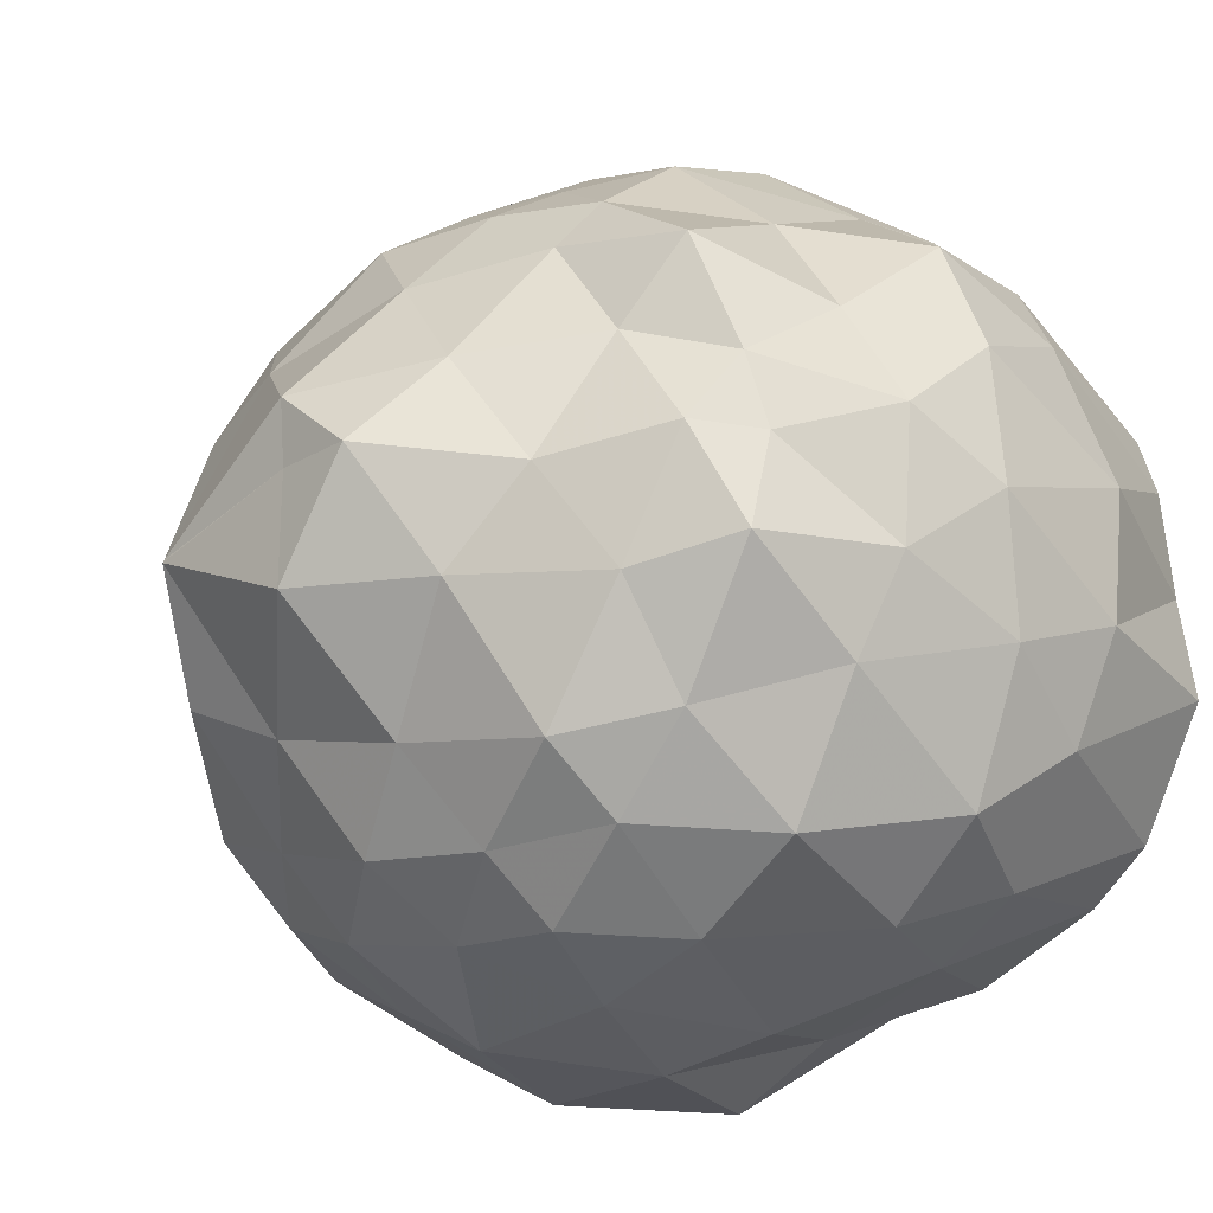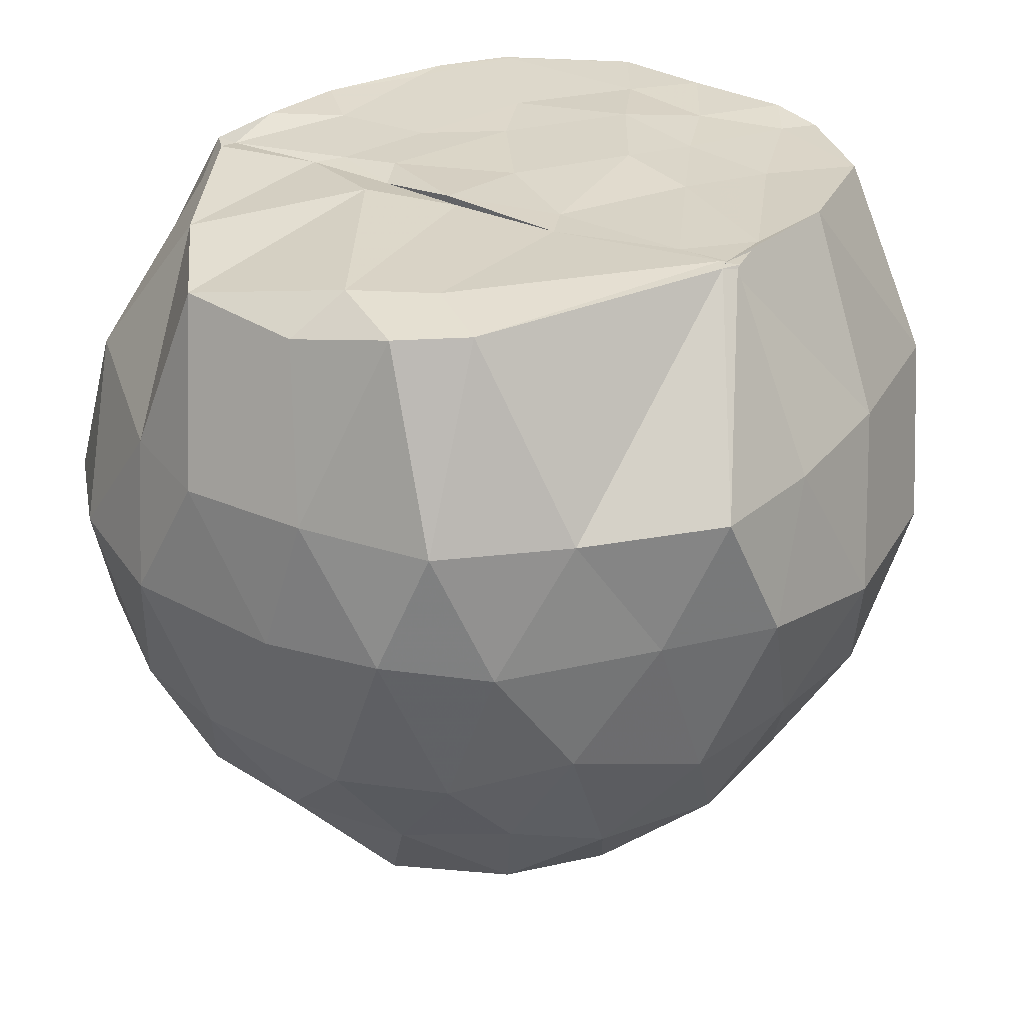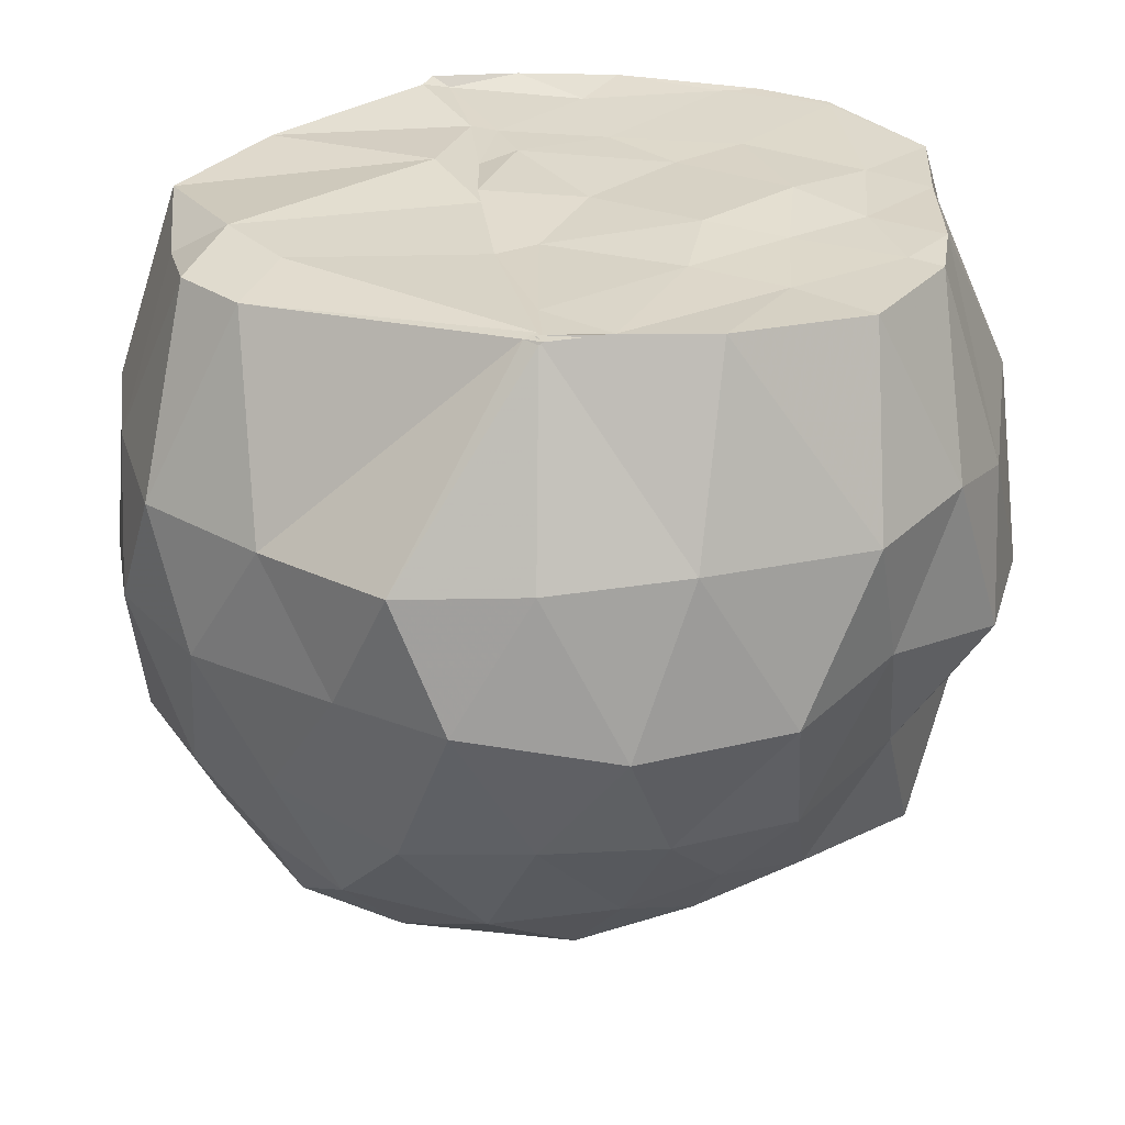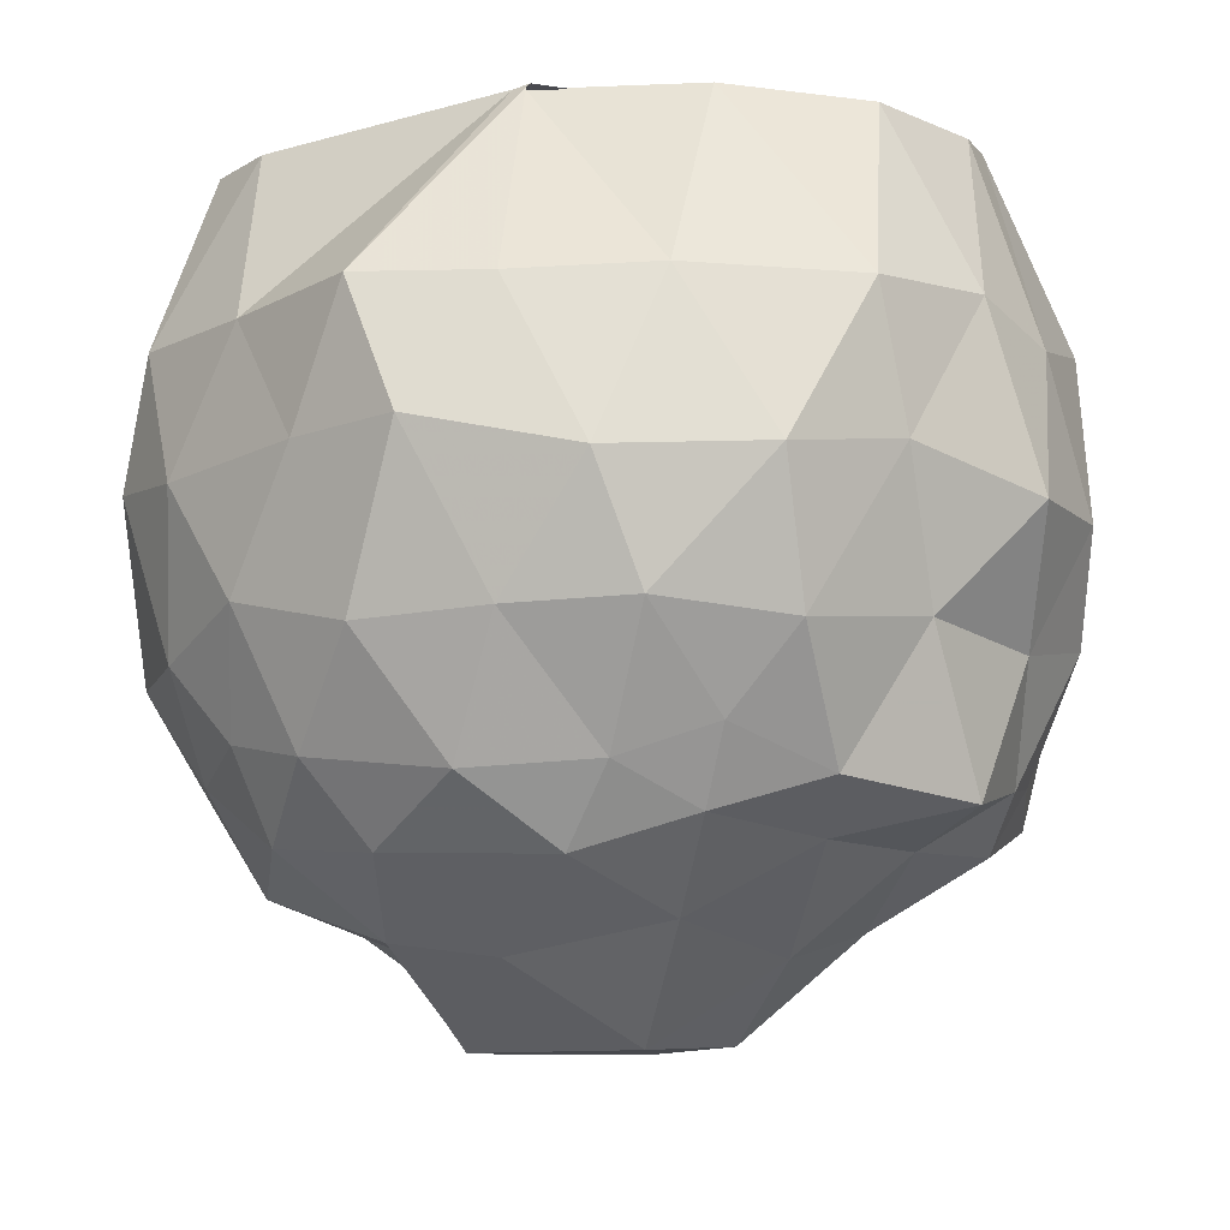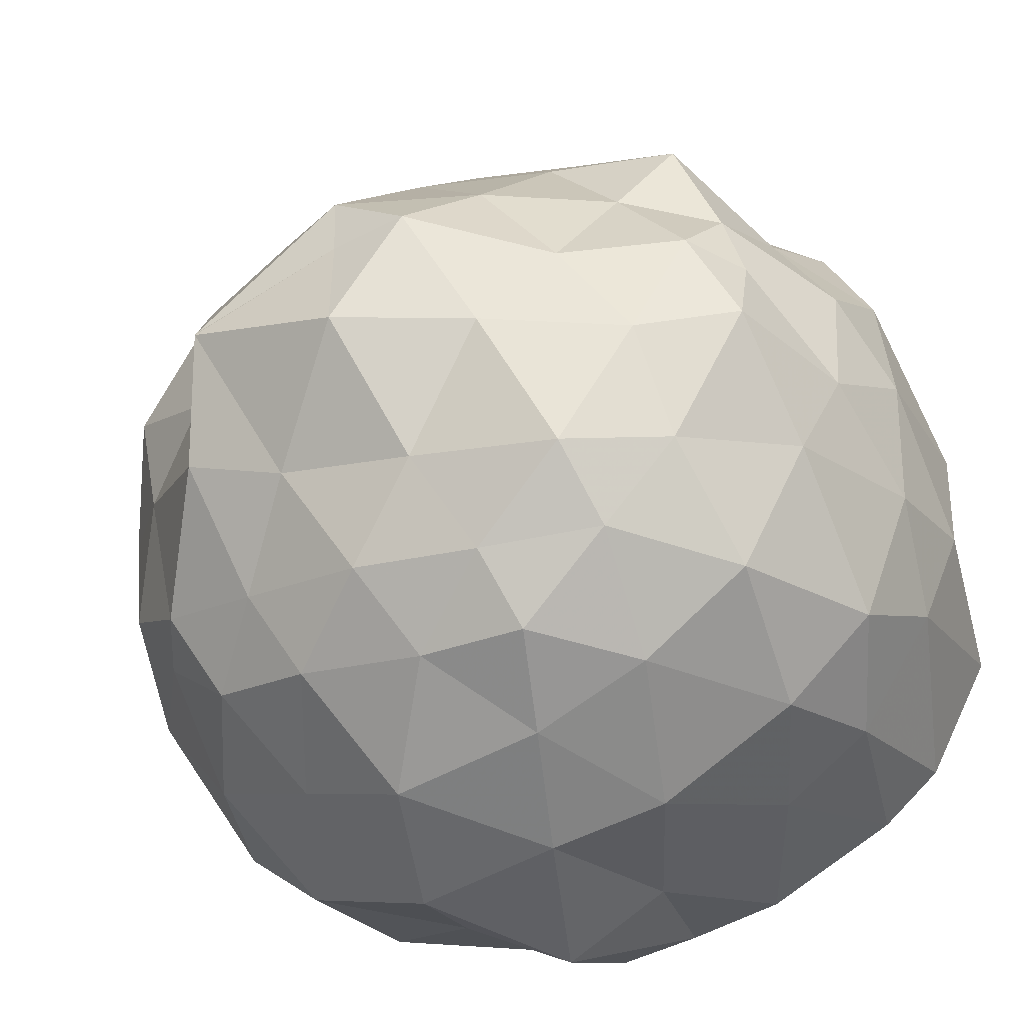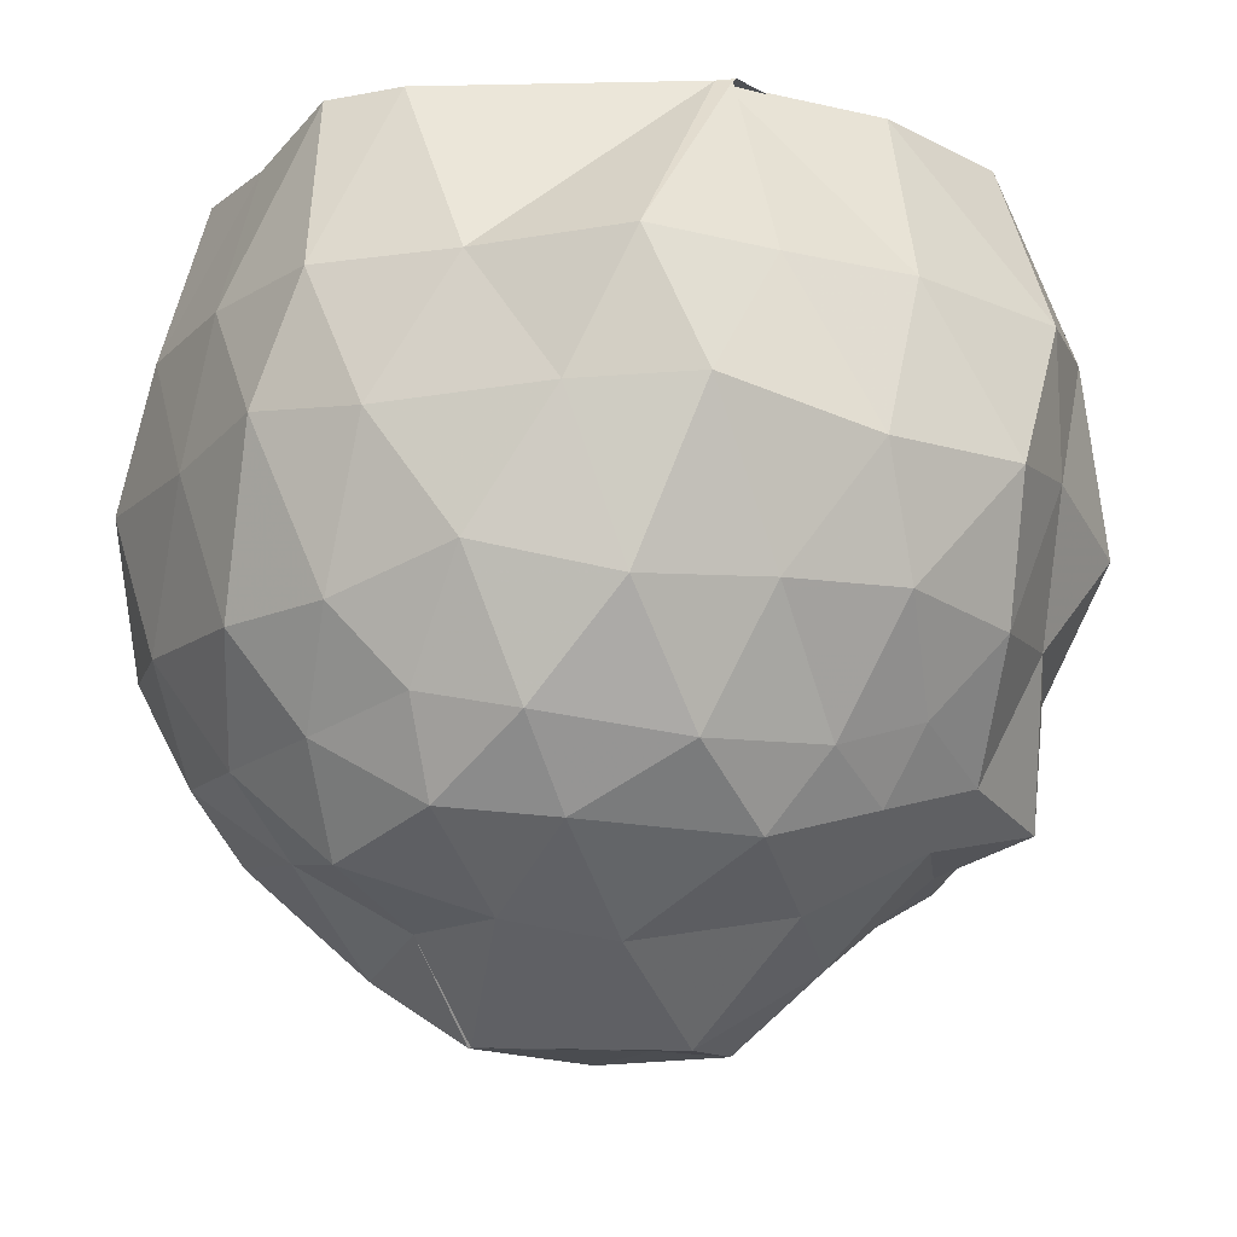
<metadata>
{"format":"obj","ext":"obj","renderer":"f3d","projection":"perspective","resolution":1024,"background":"white","views":[{"elev":-20.9,"azim":-132.9,"up":"+Y"},{"elev":30.4,"azim":124.5,"up":"+Z"},{"elev":31.1,"azim":172.5,"up":"+Z"},{"elev":-11.3,"azim":-177.0,"up":"+Z"},{"elev":-46.0,"azim":-149.2,"up":"+Y"},{"elev":-15.2,"azim":150.2,"up":"+Z"}]}
</metadata>
<code>
v -1.58 -0.04146 0.9721
v -1.581 0.02745 -0.8795
v -0.6516 -0.004714 0.9095
v -0.673 0.2548 0.9707
v -0.7873 0.3974 0.9721
v -1.345 0.6874 0.9969
v -1.372 0.7105 0.9926
v -1.369 0.6785 0.9998
v -1.75 0.7114 0.9945
v -2.081 0.6315 0.9771
v -2.273 0.4161 0.9727
v -2.312 0.2842 0.9851
v -2.344 0.02134 0.9788
v -2.389 -0.2256 0.9718
v -2.221 -0.5124 0.9762
v -2.074 -0.6227 0.974
v -1.747 -0.7412 0.9805
v -1.504 -0.7441 0.996
v -1.295 -0.743 0.9995
v -1.269 -0.7126 0.9916
v -0.8959 -0.4965 0.9694
v -0.663 -0.3047 0.9371
v -0.5144 0.1089 0.5307
v -0.5649 0.4303 0.5313
v -0.7906 0.6648 0.5317
v -1.038 0.9102 0.5482
v -1.338 0.9308 0.5417
v -1.669 0.9219 0.5563
v -2.066 0.8461 0.5477
v -2.283 0.6429 0.5639
v -2.42 0.4474 0.5013
v -2.512 0.117 0.5791
v -2.508 -0.1952 0.5432
v -2.422 -0.4526 0.5
v -2.213 -0.6996 0.5379
v -1.982 -0.8073 0.5681
v -1.608 -0.8875 0.6177
v -1.355 -1.016 0.5995
v -1.088 -0.8446 0.5442
v -0.8352 -0.7426 0.6201
v -0.6031 -0.433 0.5427
v -0.5147 -0.2119 0.5209
v -0.4983 0.3305 0.2493
v -0.6373 0.5524 0.2215
v -0.9257 0.8106 0.2449
v -1.15 0.9822 0.2496
v -1.521 1.016 0.174
v -1.885 0.9626 0.1898
v -2.124 0.772 0.2385
v -2.405 0.5713 0.1631
v -2.519 0.3067 0.1673
v -2.544 -0.006962 0.1733
v -2.496 -0.3019 0.2478
v -2.365 -0.6248 0.2487
v -2.15 -0.8101 0.2437
v -1.817 -0.9705 0.2341
v -1.544 -1.021 0.1887
v -1.176 -1.022 0.2108
v -0.84 -0.8615 0.2385
v -0.6358 -0.6564 0.2399
v -0.4969 -0.3693 0.2212
v -0.4842 0.02211 0.2085
v -0.6254 0.4274 -0.1317
v -0.7896 0.6667 -0.04687
v -1.047 0.8538 -0.1249
v -1.336 0.9168 -0.108
v -1.62 0.9467 -0.09757
v -1.918 0.8494 -0.1243
v -2.171 0.6264 -0.08365
v -2.376 0.3523 -0.1131
v -2.504 0.1182 -0.06346
v -2.483 -0.1841 -0.06605
v -2.398 -0.4097 -0.1227
v -2.227 -0.7085 -0.1202
v -1.96 -0.8626 -0.1108
v -1.673 -0.9419 -0.1018
v -1.308 -0.9748 -0.1134
v -1.037 -0.8476 -0.1008
v -0.7742 -0.7245 -0.08291
v -0.598 -0.4594 -0.111
v -0.5299 -0.206 -0.1207
v -0.5286 0.1755 -0.1404
v -0.7702 0.5029 -0.3069
v -0.9311 0.6618 -0.3554
v -1.245 0.773 -0.3974
v -1.544 0.78 -0.3798
v -1.764 0.7797 -0.3084
v -1.982 0.6402 -0.3938
v -2.267 0.4513 -0.4306
v -2.354 0.1821 -0.3681
v -2.393 0.009696 -0.3383
v -2.399 -0.2118 -0.4021
v -2.197 -0.5061 -0.3809
v -2.011 -0.6934 -0.3803
v -1.769 -0.8486 -0.327
v -1.519 -0.837 -0.3588
v -1.218 -0.7815 -0.3975
v -0.9504 -0.6864 -0.3473
v -0.7672 -0.4977 -0.3172
v -0.6696 -0.3211 -0.3582
v -0.6444 -0.05397 -0.3718
v -0.6751 0.252 -0.3591
v -0.7785 0.05515 0.9958
v -0.886 0.2353 0.9941
v -1.376 0.6654 0.9981
v -1.382 0.7116 0.9997
v -1.533 0.6724 0.9891
v -1.933 0.4669 0.969
v -2.208 0.3563 0.9702
v -2.169 0.1361 0.9691
v -2.221 -0.1085 0.9719
v -2.221 -0.4944 0.9766
v -1.983 -0.6254 0.9725
v -1.645 -0.6217 0.9709
v -1.333 -0.7219 0.9767
v -1.362 -0.4912 0.9693
v -1.254 -0.2514 0.993
v -1.338 -0.042 0.9729
v -1.337 0.2375 0.9758
v -1.392 0.5456 0.9897
v -1.734 0.3554 0.9778
v -1.979 0.2217 0.9689
v -2.032 -0.005365 0.9858
v -1.971 -0.2985 0.9712
v -1.672 -0.3877 0.9672
v -1.42 -0.4428 0.9744
v -1.356 -0.2625 0.9696
v -1.333 -0.06252 0.9939
v -1.438 0.1874 0.9701
v -1.801 0.1509 0.9884
v -1.803 -0.2196 0.9673
v -1.451 -0.3097 0.9787
v -0.8484 0.4408 -0.5089
v -1.069 0.5736 -0.5328
v -1.454 0.6674 -0.5489
v -1.723 0.6779 -0.4701
v -1.958 0.5045 -0.5038
v -2.142 0.2571 -0.5011
v -2.308 0.01705 -0.4857
v -2.183 -0.2671 -0.5333
v -1.99 -0.5546 -0.5476
v -1.74 -0.7114 -0.4797
v -1.452 -0.6836 -0.5458
v -1.136 -0.5926 -0.5153
v -0.8729 -0.5033 -0.4747
v -0.8194 -0.129 -0.5319
v -0.7898 0.1369 -0.5782
v -1.063 0.3039 -0.6855
v -1.305 0.377 -0.7221
v -1.667 0.4651 -0.6552
v -1.883 0.2194 -0.715
v -2.047 -0.03138 -0.6399
v -1.876 -0.2394 -0.7141
v -1.652 -0.5041 -0.6337
v -1.33 -0.4295 -0.6819
v -1.088 -0.3175 -0.7277
v -1.045 -0.0216 -0.6721
v -1.197 -0.05703 -0.8876
v -1.586 0.1762 -0.8953
v -1.771 0.02526 -0.8805
v -1.583 -0.229 -0.8827
v -1.194 -0.06265 -0.8889
f 3 23 4
f 4 23 24
f 4 24 5
f 5 24 25
f 5 25 6
f 6 25 26
f 6 26 7
f 7 26 27
f 7 27 8
f 8 27 28
f 8 28 9
f 9 28 29
f 9 29 10
f 10 29 30
f 10 30 11
f 11 30 31
f 11 31 12
f 12 31 32
f 12 32 13
f 13 32 33
f 13 33 14
f 14 33 34
f 14 34 15
f 15 34 35
f 15 35 16
f 16 35 36
f 16 36 17
f 17 36 37
f 17 37 18
f 18 37 38
f 18 38 19
f 19 38 39
f 19 39 20
f 20 39 40
f 20 40 21
f 21 40 41
f 21 41 22
f 22 41 42
f 22 42 3
f 3 42 23
f 23 43 24
f 24 43 44
f 24 44 25
f 25 44 45
f 25 45 26
f 26 45 46
f 26 46 27
f 27 46 47
f 27 47 28
f 28 47 48
f 28 48 29
f 29 48 49
f 29 49 30
f 30 49 50
f 30 50 31
f 31 50 51
f 31 51 32
f 32 51 52
f 32 52 33
f 33 52 53
f 33 53 34
f 34 53 54
f 34 54 35
f 35 54 55
f 35 55 36
f 36 55 56
f 36 56 37
f 37 56 57
f 37 57 38
f 38 57 58
f 38 58 39
f 39 58 59
f 39 59 40
f 40 59 60
f 40 60 41
f 41 60 61
f 41 61 42
f 42 61 62
f 42 62 23
f 23 62 43
f 43 63 44
f 44 63 64
f 44 64 45
f 45 64 65
f 45 65 46
f 46 65 66
f 46 66 47
f 47 66 67
f 47 67 48
f 48 67 68
f 48 68 49
f 49 68 69
f 49 69 50
f 50 69 70
f 50 70 51
f 51 70 71
f 51 71 52
f 52 71 72
f 52 72 53
f 53 72 73
f 53 73 54
f 54 73 74
f 54 74 55
f 55 74 75
f 55 75 56
f 56 75 76
f 56 76 57
f 57 76 77
f 57 77 58
f 58 77 78
f 58 78 59
f 59 78 79
f 59 79 60
f 60 79 80
f 60 80 61
f 61 80 81
f 61 81 62
f 62 81 82
f 62 82 43
f 43 82 63
f 63 83 64
f 64 83 84
f 64 84 65
f 65 84 85
f 65 85 66
f 66 85 86
f 66 86 67
f 67 86 87
f 67 87 68
f 68 87 88
f 68 88 69
f 69 88 89
f 69 89 70
f 70 89 90
f 70 90 71
f 71 90 91
f 71 91 72
f 72 91 92
f 72 92 73
f 73 92 93
f 73 93 74
f 74 93 94
f 74 94 75
f 75 94 95
f 75 95 76
f 76 95 96
f 76 96 77
f 77 96 97
f 77 97 78
f 78 97 98
f 78 98 79
f 79 98 99
f 79 99 80
f 80 99 100
f 80 100 81
f 81 100 101
f 81 101 82
f 82 101 102
f 82 102 63
f 63 102 83
f 103 104 118
f 104 119 118
f 104 105 119
f 105 120 119
f 105 106 120
f 106 107 120
f 107 121 120
f 107 108 121
f 108 122 121
f 108 109 122
f 109 110 122
f 110 123 122
f 110 111 123
f 111 124 123
f 111 112 124
f 112 113 124
f 113 125 124
f 113 114 125
f 114 126 125
f 114 115 126
f 115 116 126
f 116 127 126
f 116 117 127
f 117 118 127
f 117 103 118
f 118 119 128
f 119 129 128
f 119 120 129
f 120 121 129
f 121 130 129
f 121 122 130
f 122 123 130
f 123 131 130
f 123 124 131
f 124 125 131
f 125 132 131
f 125 126 132
f 126 127 132
f 127 128 132
f 127 118 128
f 133 148 134
f 134 148 149
f 134 149 135
f 135 149 150
f 135 150 136
f 136 150 137
f 137 150 151
f 137 151 138
f 138 151 152
f 138 152 139
f 139 152 140
f 140 152 153
f 140 153 141
f 141 153 154
f 141 154 142
f 142 154 143
f 143 154 155
f 143 155 144
f 144 155 156
f 144 156 145
f 145 156 146
f 146 156 157
f 146 157 147
f 147 157 148
f 147 148 133
f 148 158 149
f 149 158 159
f 149 159 150
f 150 159 151
f 151 159 160
f 151 160 152
f 152 160 153
f 153 160 161
f 153 161 154
f 154 161 155
f 155 161 162
f 155 162 156
f 156 162 157
f 157 162 158
f 157 158 148
f 3 4 103
f 103 4 104
f 4 5 104
f 104 5 105
f 5 6 105
f 105 6 106
f 6 7 106
f 7 8 106
f 106 8 107
f 8 9 107
f 107 9 108
f 9 10 108
f 108 10 109
f 10 11 109
f 11 12 109
f 109 12 110
f 12 13 110
f 110 13 111
f 13 14 111
f 111 14 112
f 14 15 112
f 15 16 112
f 112 16 113
f 16 17 113
f 113 17 114
f 17 18 114
f 114 18 115
f 18 19 115
f 19 20 115
f 115 20 116
f 20 21 116
f 116 21 117
f 21 22 117
f 117 22 103
f 22 3 103
f 83 133 84
f 84 133 134
f 84 134 85
f 85 134 135
f 85 135 86
f 86 135 136
f 86 136 87
f 87 136 88
f 88 136 137
f 88 137 89
f 89 137 138
f 89 138 90
f 90 138 139
f 90 139 91
f 91 139 92
f 92 139 140
f 92 140 93
f 93 140 141
f 93 141 94
f 94 141 142
f 94 142 95
f 95 142 96
f 96 142 143
f 96 143 97
f 97 143 144
f 97 144 98
f 98 144 145
f 98 145 99
f 99 145 100
f 100 145 146
f 100 146 101
f 101 146 147
f 101 147 102
f 102 147 133
f 102 133 83
f 128 129 1
f 129 130 1
f 130 131 1
f 131 132 1
f 132 128 1
f 159 158 2
f 160 159 2
f 161 160 2
f 162 161 2
f 158 162 2

</code>
